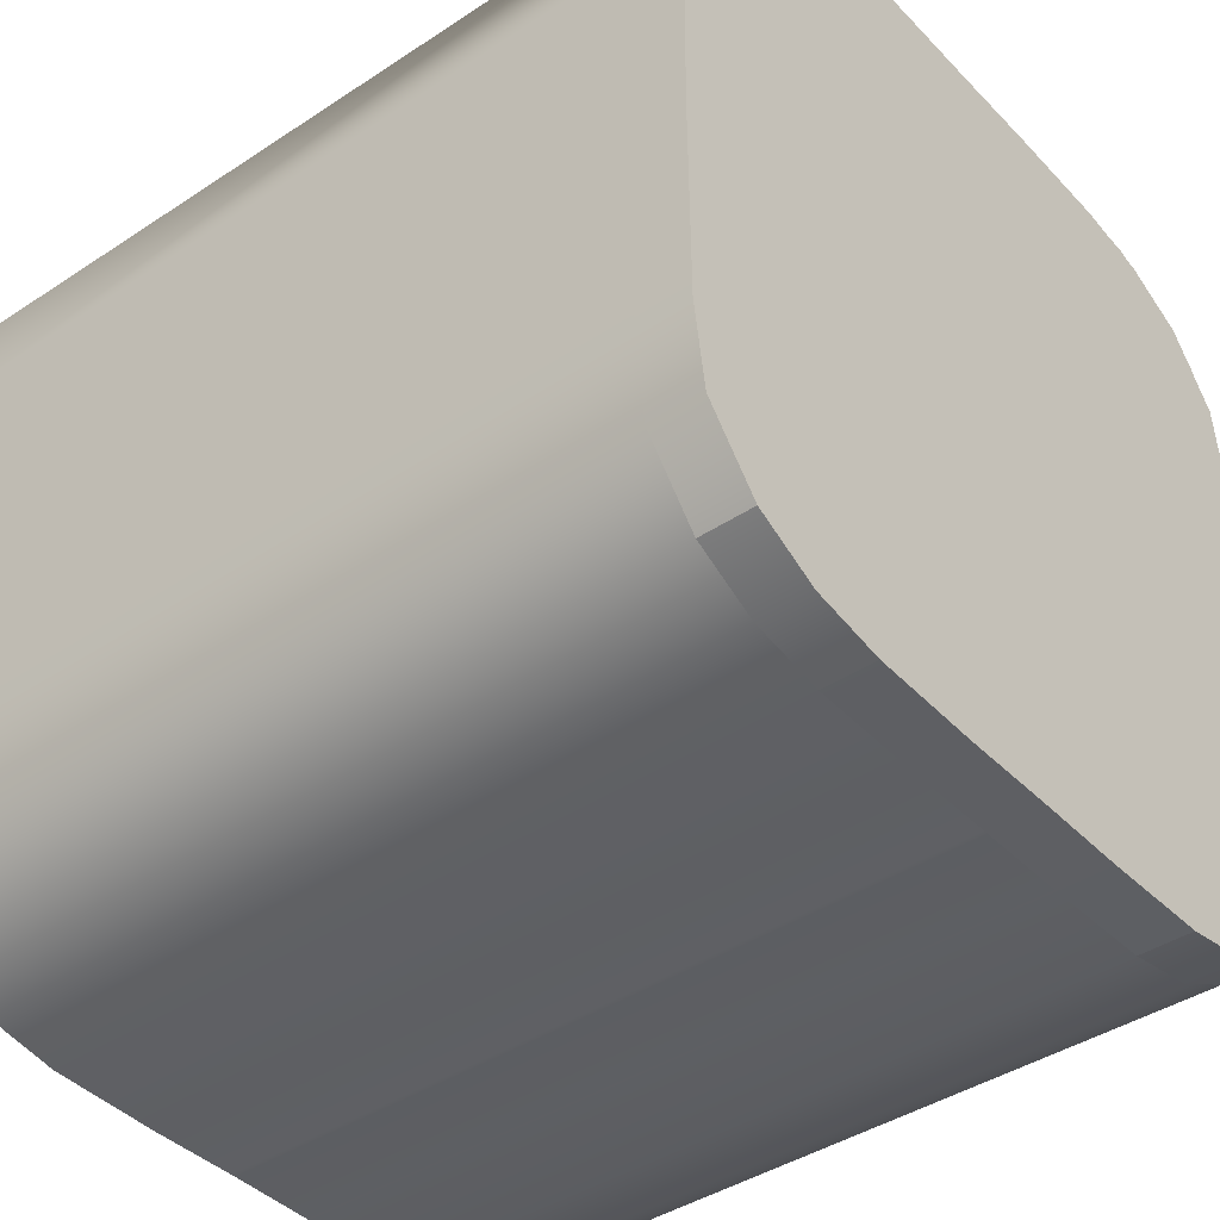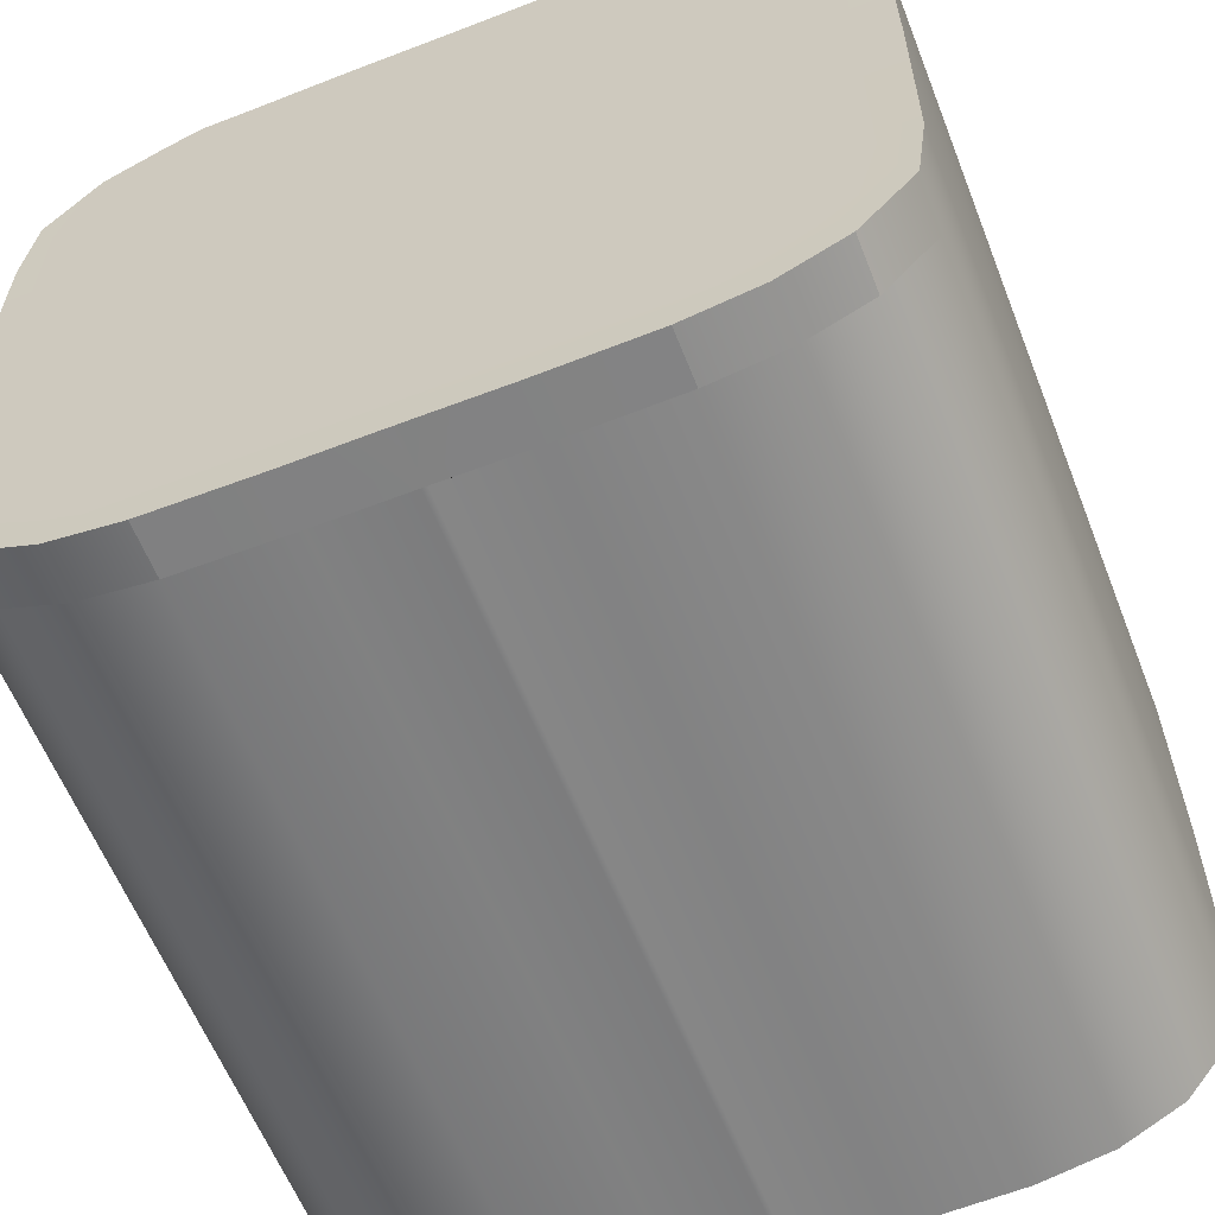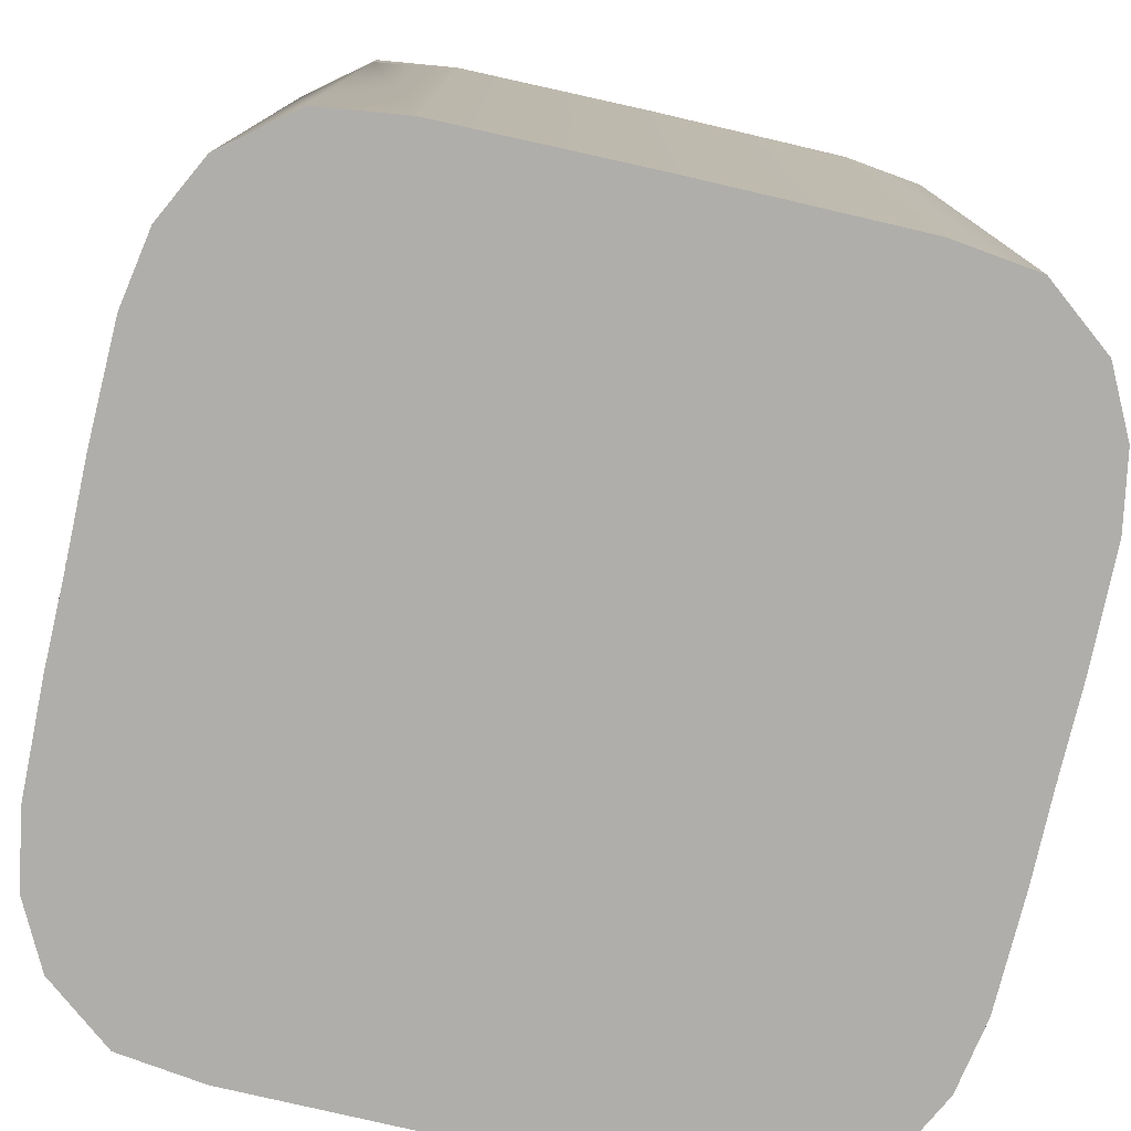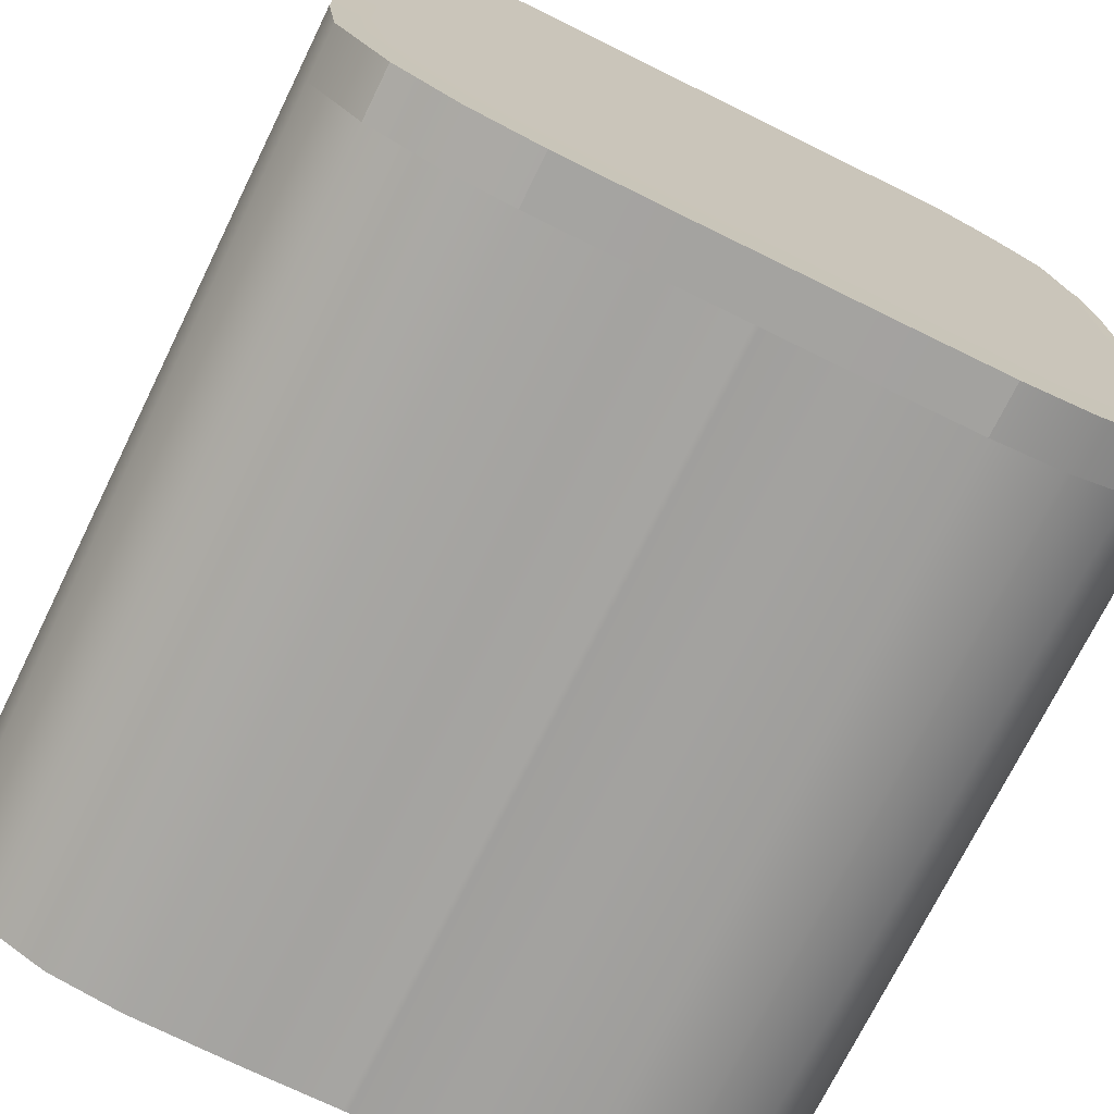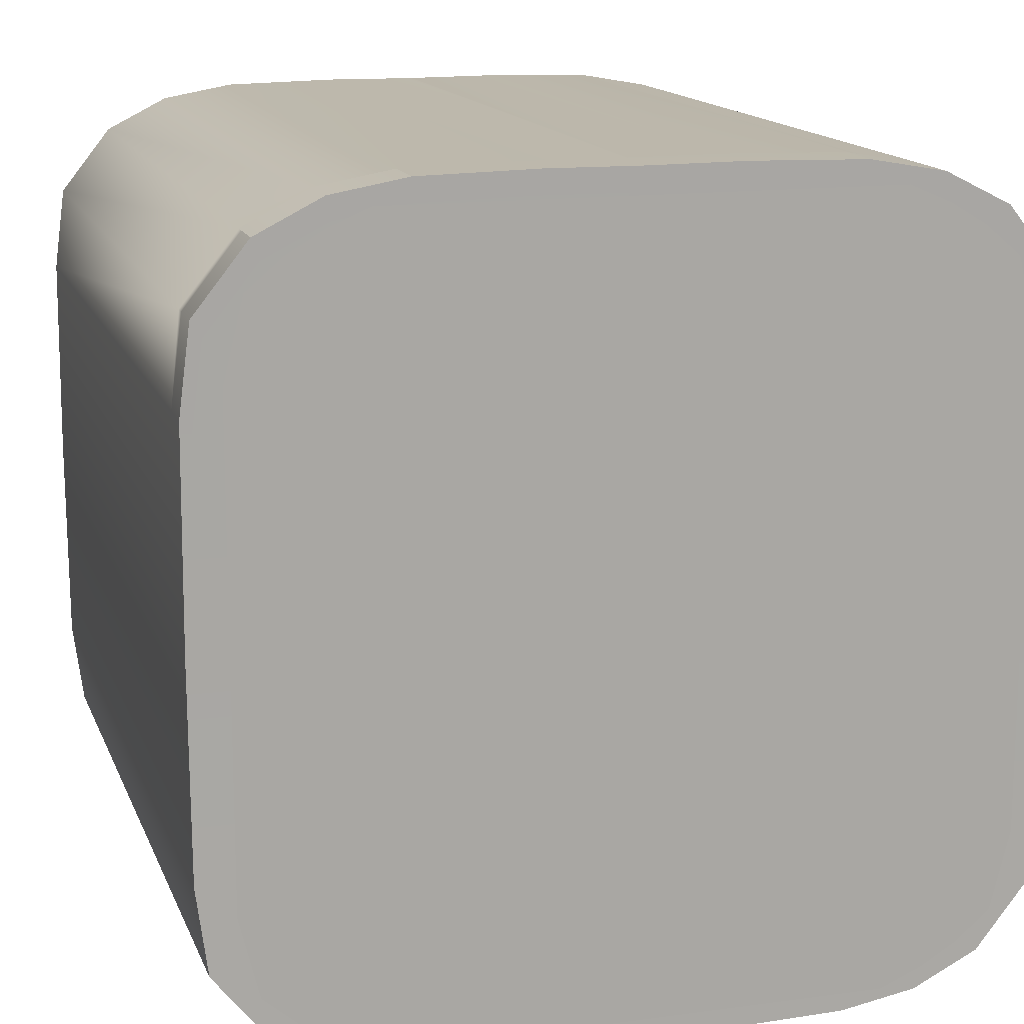
<metadata>
{"format":"obj","ext":"obj","renderer":"f3d","projection":"perspective","resolution":1024,"background":"white","views":[{"elev":-40.8,"azim":129.0,"up":"+Z"},{"elev":-60.4,"azim":-158.5,"up":"+Z"},{"elev":-77.7,"azim":77.2,"up":"+Y"},{"elev":-72.6,"azim":153.8,"up":"+Z"},{"elev":14.5,"azim":163.5,"up":"+Z"}]}
</metadata>
<code>
o BasicCenter_Plane.007
v 0.07576 0.08808 0.07897
v 0.07576 0.0766 0.07903
v -0.07576 0.08808 0.07897
v -0.07576 0.0766 0.07903
v -0.07576 0.08234 0.079
v -0.08973 0.07616 0.04586
v -0.08973 0.08763 0.0458
v -0.08973 0.08189 0.04583
v -0.07576 0.07947 0.07901
v -0.07576 0.08521 0.07898
v -0.08732 0.07638 0.06443
v -0.08732 0.08785 0.06437
v -0.08732 0.08212 0.0644
v -0.08973 0.08476 0.04581
v -0.08973 0.07902 0.04584
v -0.08732 0.08499 0.06439
v -0.08732 0.07925 0.06442
v -0.000624 0.08808 0.08932
v -0.000624 0.0766 0.08938
v -0.04557 0.08808 0.08892
v -0.04557 0.0766 0.08898
v -0.0204 0.08808 0.08948
v -0.0204 0.0766 0.08954
v -0.08732 0.07638 0.06443
v -0.08973 0.07616 0.04586
v -0.07576 0.0766 0.07903
v -0.04557 0.0766 0.08898
v -0.000624 0.0766 0.08938
v -0.0204 0.0766 0.08954
v -0.000624 0.0766 0.08938
v -0.0204 0.0766 0.08954
v -0.04557 0.0766 0.08898
v -0.07576 0.0766 0.07903
v -0.08732 0.07638 0.06443
v -0.08973 0.07616 0.04586
v 0.07576 0.08234 0.079
v 0.08973 0.07616 0.04586
v 0.08973 0.08763 0.0458
v 0.08973 0.08189 0.04583
v 0.07576 0.07947 0.07901
v 0.07576 0.08521 0.07898
v 0.08732 0.07638 0.06443
v 0.08732 0.08785 0.06437
v 0.08732 0.08212 0.0644
v 0.08973 0.08476 0.04581
v 0.08973 0.07902 0.04584
v 0.08732 0.08499 0.06439
v 0.08732 0.07925 0.06442
v 0.000624 0.08808 0.08932
v 0.000624 0.0766 0.08938
v 0.04557 0.08808 0.08892
v 0.04557 0.0766 0.08898
v 0.0204 0.08808 0.08948
v 0.0204 0.0766 0.08954
v 0.08732 0.07638 0.06443
v 0.08973 0.07616 0.04586
v -0.000624 0.0766 0.08938
v -0.0204 0.0766 0.08954
v -0.04557 0.0766 0.08898
v -0.07576 0.0766 0.07903
v 0.07576 0.0766 0.07903
v 0.04557 0.0766 0.08898
v -0.08732 0.07638 0.06443
v -0.08973 0.07616 0.04586
v 0.000624 0.0766 0.08938
v 0.0204 0.0766 0.08954
v 0.000624 0.0766 0.08938
v 0.0204 0.0766 0.08954
v 0.04557 0.0766 0.08898
v 0.07576 0.0766 0.07903
v 0.08732 0.07638 0.06443
v 0.08973 0.07616 0.04586
v -0.000624 0.0766 0.08938
v -0.0204 0.0766 0.08954
v -0.04557 0.0766 0.08898
v -0.07576 0.0766 0.07903
v -0.08732 0.07638 0.06443
v -0.08973 0.07616 0.04586
v 0.000624 0.0766 0.08938
v 0.0204 0.0766 0.08954
v 0.04557 0.0766 0.08898
v 0.07576 0.0766 0.07903
v 0.08732 0.07638 0.06443
v 0.08973 0.07616 0.04586
v -0.000624 -0.0913 0.08984
v -0.0204 -0.0913 0.09
v -0.04557 -0.0913 0.08944
v -0.07576 -0.0913 0.07949
v -0.08732 -0.09153 0.0649
v -0.08973 -0.09175 0.04632
v 0.000624 0.0766 0.08938
v 0.0204 0.0766 0.08954
v 0.04557 0.0766 0.08898
v 0.07576 0.0766 0.07903
v 0.08732 0.07638 0.06443
v 0.08973 0.07616 0.04586
v -0.09 0.07598 0
v -0.09 0.08746 0
v -0.09 0.08172 0
v -0.09 -0.09192 0
v -0.0483 -0.09187 0
v -0.0483 0.08752 0
v 0.000624 -0.0913 0.08984
v 0.0204 -0.0913 0.09
v 0.04557 -0.0913 0.08944
v 0.07576 -0.0913 0.07949
v 0.08732 -0.09153 0.0649
v 0.08973 -0.09175 0.04632
v 0.09 0.07598 0
v 0.07576 0.08808 -0.07897
v 0.07576 0.0766 -0.07903
v -0.07576 0.08808 -0.07897
v -0.07576 0.0766 -0.07903
v -0.07576 0.08234 -0.079
v -0.08973 0.07616 -0.04586
v -0.08973 0.08763 -0.0458
v -0.08973 0.08189 -0.04583
v -0.07576 0.07947 -0.07901
v 0.09 0.08746 0
v 0.09 0.08172 0
v 0.09 -0.09192 0
v 0.0483 -0.09187 0
v 0.0483 0.08752 0
v -0.07576 0.08521 -0.07898
v -0.08732 0.07638 -0.06443
v -0.08732 0.08785 -0.06437
v -0.08732 0.08212 -0.0644
v -0.08973 0.08476 -0.04581
v -0.08973 0.07902 -0.04584
v -0.08732 0.08499 -0.06439
v -0.08732 0.07925 -0.06442
v -0.000624 0.08808 -0.08932
v -0.000624 0.0766 -0.08938
v -0.04557 0.08808 -0.08892
v -0.04557 0.0766 -0.08898
v -0.0204 0.08808 -0.08948
v -0.0204 0.0766 -0.08954
v -0.08732 0.07638 -0.06443
v -0.08973 0.07616 -0.04586
v -0.07576 0.0766 -0.07903
v -0.04557 0.0766 -0.08898
v -0.000624 0.0766 -0.08938
v -0.0204 0.0766 -0.08954
v -0.000624 0.0766 -0.08938
v -0.0204 0.0766 -0.08954
v -0.04557 0.0766 -0.08898
v -0.07576 0.0766 -0.07903
v -0.08732 0.07638 -0.06443
v -0.08973 0.07616 -0.04586
v 0.07576 0.08234 -0.079
v 0.08973 0.07616 -0.04586
v 0.08973 0.08763 -0.0458
v 0.08973 0.08189 -0.04583
v 0.07576 0.07947 -0.07901
v 0.07576 0.08521 -0.07898
v 0.08732 0.07638 -0.06443
v 0.08732 0.08785 -0.06437
v 0.08732 0.08212 -0.0644
v 0.08973 0.08476 -0.04581
v 0.08973 0.07902 -0.04584
v 0.08732 0.08499 -0.06439
v 0.08732 0.07925 -0.06442
v 0.000624 0.08808 -0.08932
v 0.000624 0.0766 -0.08938
v 0.04557 0.08808 -0.08892
v 0.04557 0.0766 -0.08898
v 0.0204 0.08808 -0.08948
v 0.0204 0.0766 -0.08954
v 0.08732 0.07638 -0.06443
v 0.08973 0.07616 -0.04586
v -0.000624 0.0766 -0.08938
v -0.0204 0.0766 -0.08954
v -0.04557 0.0766 -0.08898
v -0.07576 0.0766 -0.07903
v 0.07576 0.0766 -0.07903
v 0.04557 0.0766 -0.08898
v -0.08732 0.07638 -0.06443
v -0.08973 0.07616 -0.04586
v 0.000624 0.0766 -0.08938
v 0.0204 0.0766 -0.08954
v 0.000624 0.0766 -0.08938
v 0.0204 0.0766 -0.08954
v 0.04557 0.0766 -0.08898
v 0.07576 0.0766 -0.07903
v 0.08732 0.07638 -0.06443
v 0.08973 0.07616 -0.04586
v -0.000624 0.0766 -0.08938
v -0.0204 0.0766 -0.08954
v -0.04557 0.0766 -0.08898
v -0.07576 0.0766 -0.07903
v -0.08732 0.07638 -0.06443
v -0.08973 0.07616 -0.04586
v 0.000624 0.0766 -0.08938
v 0.0204 0.0766 -0.08954
v 0.04557 0.0766 -0.08898
v 0.07576 0.0766 -0.07903
v 0.08732 0.07638 -0.06443
v 0.08973 0.07616 -0.04586
v -0.000624 -0.0913 -0.08984
v -0.0204 -0.0913 -0.09
v -0.04557 -0.0913 -0.08944
v -0.07576 -0.0913 -0.07949
v -0.08732 -0.09153 -0.0649
v -0.08973 -0.09175 -0.04632
v 0.000624 0.0766 -0.08938
v 0.0204 0.0766 -0.08954
v 0.04557 0.0766 -0.08898
v 0.07576 0.0766 -0.07903
v 0.08732 0.07638 -0.06443
v 0.08973 0.07616 -0.04586
v 0.000624 -0.0913 -0.08984
v 0.0204 -0.0913 -0.09
v 0.04557 -0.0913 -0.08944
v 0.07576 -0.0913 -0.07949
v 0.08732 -0.09153 -0.0649
v 0.08973 -0.09175 -0.04632
v -0.07576 0.0766 -0.07903
v -0.06175 0.08808 -0.08604
v -0.06175 0.0766 -0.0861
v 0.07576 0.0766 -0.07903
v 0.06175 0.08808 -0.08604
v 0.06175 0.0766 -0.0861
v -0.04557 0.0766 -0.08898
v -0.07576 0.0766 -0.07903
v -0.04557 0.0766 -0.08898
v -0.04557 0.0766 -0.08898
v -0.07576 0.0766 -0.07903
v -0.07576 0.0766 -0.07903
v -0.07576 0.0766 0.07903
v -0.06175 0.08808 0.08604
v -0.06175 0.0766 0.0861
v 0.07576 0.0766 0.07903
v 0.06175 0.08808 0.08604
v 0.06175 0.0766 0.0861
v -0.04557 0.0766 0.08898
v -0.07576 0.0766 0.07903
v -0.04557 0.0766 0.08898
v -0.04557 0.0766 0.08898
v -0.07576 0.0766 0.07903
v -0.07576 0.0766 0.07903
v -0.04557 0.0766 0.08898
v -0.06175 -0.0913 0.08656
v -0.04557 0.0766 -0.08898
v -0.06175 -0.0913 -0.08656
v 0 0.08808 -0.08941
v 0 0.0766 -0.08947
v 0 0.0766 -0.08947
v 0 0.0766 -0.08947
v 0 0.0766 -0.08947
v 0 0.0766 -0.08947
v 0 -0.0913 -0.08993
v 0.04557 0.0766 -0.08898
v 0.07576 0.0766 -0.07903
v 0.04557 0.0766 -0.08898
v 0.04557 0.0766 -0.08898
v 0.07576 0.0766 -0.07903
v 0.07576 0.0766 -0.07903
v 0.04557 0.0766 -0.08898
v 0.06175 -0.0913 -0.08656
v 0 0.08808 0.08941
v 0 0.0766 0.08947
v 0 0.0766 0.08947
v 0 0.0766 0.08947
v 0 0.0766 0.08947
v 0 0.0766 0.08947
v 0 -0.0913 0.08993
v 0 -0.0918 0
v 0 0.08758 0
v 0.04557 0.0766 0.08898
v 0.07576 0.0766 0.07903
v 0.04557 0.0766 0.08898
v 0.04557 0.0766 0.08898
v 0.07576 0.0766 0.07903
v 0.07576 0.0766 0.07903
v 0.04557 0.0766 0.08898
v 0.06175 -0.0913 0.08656
g BasicCenter_Plane.007_BlackPlastic.001
f 166 222 207 165
f 135 134 189 219
f 21 231 75 20
f 52 51 93 234
f 111 156 169 175 220
f 95 107 108 96
f 231 33 239
f 72 84 109
f 143 145 146 225 141
f 209 210 216 215
f 261 19 28 262
f 19 23 29 28
f 178 192 97
f 77 78 90 89
f 35 97 64
f 231 76 88 242
f 137 143 141 223 135
f 265 73 85 266
f 12 16 10 3
f 265 266 103 91
f 98 116 128 117 99
f 43 1 41 47
f 96 108 121 109
f 45 47 44 39
f 234 82 273
f 39 44 48 46
f 56 72 109
f 120 39 46 37 109
f 153 160 162 158
f 48 40 2 42
f 99 97 6 15 8
f 228 112 218 219
f 14 8 13 16
f 47 41 36 44
f 2 232 61 55 42
f 231 239 60
f 78 97 100 90
f 84 96 109
f 119 38 45 39 120
f 38 43 47 45
f 44 36 40 48
f 198 109 210
f 174 228 190 191 177
f 234 94 274
f 66 68 69 271 62
f 55 71 72 56
f 219 244 202 190
f 262 263 67 65
f 25 97 35
f 186 109 198
f 42 55 56 37
f 261 50 54 53 49 260
f 261 262 65 50
f 8 15 17 13
f 50 65 66 54
f 127 114 118 131
f 54 66 62 269 52
f 246 247 142 133
f 234 61 232
f 249 193 205 250
f 65 67 68 66
f 16 13 5 10
f 83 95 96 84
f 184 185 197 196 256
f 263 264 79 67
f 219 227 147
f 17 11 4 9
f 264 265 91 79
f 13 17 9 5
f 64 97 78
f 91 103 104 92
f 219 217 113
f 71 83 84 72
f 4 11 24 26 229
f 231 60 240
f 126 112 124 130
f 67 79 80 68
f 98 99 8 14 7
f 94 106 107 95
f 179 180 182 181
f 144 171 172 145
f 102 98 7 12 3 230 20 22 18 260 268
f 231 240 76
f 7 14 16 12
f 82 274 94 95 83
f 29 27 237 32 31
f 80 92 93 275 81
f 222 208 214 259
f 92 104 105 93
f 37 56 109
f 249 250 187 171
f 23 21 235 27 29
f 262 28 30 263
f 11 6 25 24
f 24 25 35 34
f 261 260 18 22 23 19
f 246 245 163 167 168 164
f 189 201 244 219
f 162 156 111 154
f 218 134 243 219
f 248 249 171 144
f 123 119 152 157 110 221 165 167 163 245 268
f 117 127 131 129
f 15 6 11 17
f 234 232 2
f 190 202 203 191
f 140 224 147 148 138
f 151 109 170
f 121 122 267 251 211 212 213 259 214 215 216
f 246 164 179 247
f 63 64 78 77
f 57 58 74 73
f 160 151 156 162
f 58 59 241 75 74
f 33 34 63 60 239
f 222 257 208
f 210 109 121 216
f 248 181 193 249
f 234 276 106 94
f 164 168 180 179
f 264 57 73 265
f 234 273 70
f 135 134 136 137
f 28 29 31 30
f 158 162 154 150
f 147 227 174 177 148
f 222 175 253
f 149 178 97
f 222 256 196
f 152 159 161 157
f 219 224 140
f 60 63 77 76 240
f 219 228 174
f 76 77 89 88
f 222 184 256
f 231 229 26
f 222 196 257
f 231 4 229
f 219 190 228
f 263 30 57 264
f 73 74 86 85
f 222 111 220
f 161 158 150 155
f 194 195 258 207 206
f 219 140 217
f 26 24 34 33 236
f 197 198 210 209
f 234 274 82
f 128 130 127 117
f 170 109 186
f 168 166 252 176 180
f 219 174 227
f 159 153 158 161
f 181 182 194 193
f 156 151 170 169
f 192 204 100 97
f 34 35 64 63
f 234 270 61
f 116 126 130 128
f 193 194 206 205
f 240 231 230 3
f 231 236 33
f 99 117 129 115 97
f 30 31 58 57
f 100 101 267 266 85 86 87 242 88 89 90
f 180 176 254 183 182
f 131 118 113 125
f 130 124 114 127
f 74 75 87 86
f 172 188 189 243 173
f 196 197 209 208 257
f 120 109 151 160 153
f 205 206 212 211
f 6 97 25
f 142 144 145 143
f 75 231 242 87
f 250 251 199 187
f 247 179 181 248
f 133 142 143 137
f 250 205 211 251
f 125 138 139 115
f 157 161 155 110
f 231 26 236
f 169 170 186 185
f 113 217 140 138 125
f 177 191 192 178
f 208 209 215 214
f 247 248 144 142
f 191 203 204 192
f 175 169 185 184 253
f 139 149 97
f 246 133 137 136 132 245
f 102 268 245 132 136 134 218 112 126 116 98
f 129 131 125 115
f 171 187 188 172
f 230 231 241 20
f 21 23 22 20
f 219 147 224
f 206 207 213 212
f 31 32 238 59 58
f 100 204 203 202 244 201 200 199 251 267 101
f 145 172 173 226 146
f 148 177 178 149
f 221 222 258 165
f 187 199 200 188
f 222 220 175
f 185 186 198 197
f 138 148 149 139
f 79 91 92 80
f 70 273 82 83 71
f 234 70 270
f 61 270 70 71 55
f 46 48 42 37
f 119 120 153 159 152
f 68 80 81 272 69
f 257 222 221 110
f 166 168 167 165
f 207 222 259 213
f 115 139 97
f 182 183 255 195 194
f 222 253 184
f 188 200 201 189
f 121 108 107 106 276 105 104 103 266 267 122
f 123 268 260 49 53 51 233 1 43 38 119
f 93 105 276 234
f 52 51 53 54
f 274 1 233 234
f 233 51 275 234
o CenterSide_Plane.010
v -0.07759 0.0896 0.06905
v 0.07763 0.0896 0.06905
v -0.07759 0.0896 -0.06942
v 0.07763 0.0896 -0.06942
v -0.05342 0.0896 -0.0843
v -0.06233 0.0896 -0.08048
v -0.06996 0.0896 -0.0759
v -0.08185 0.0896 -0.05211
v -0.05342 0.0896 0.08394
v -0.06233 0.0896 0.08011
v -0.06996 0.0896 0.07554
v -0.08185 0.0896 0.05174
v 0.05347 0.0896 -0.0843
v 0.06238 0.0896 -0.08048
v 0.07 0.0896 -0.0759
v 0.0819 0.0896 -0.05211
v 0.05347 0.0896 0.08394
v 0.06238 0.0896 0.08011
v 0.07 0.0896 0.07554
v 0.0819 0.0896 0.05174
g CenterSide_Plane.010_BlueSide
f 288 277 287 286 285 293 294 295 278 296 292 280 291 290 289 281 282 283 279 284

</code>
